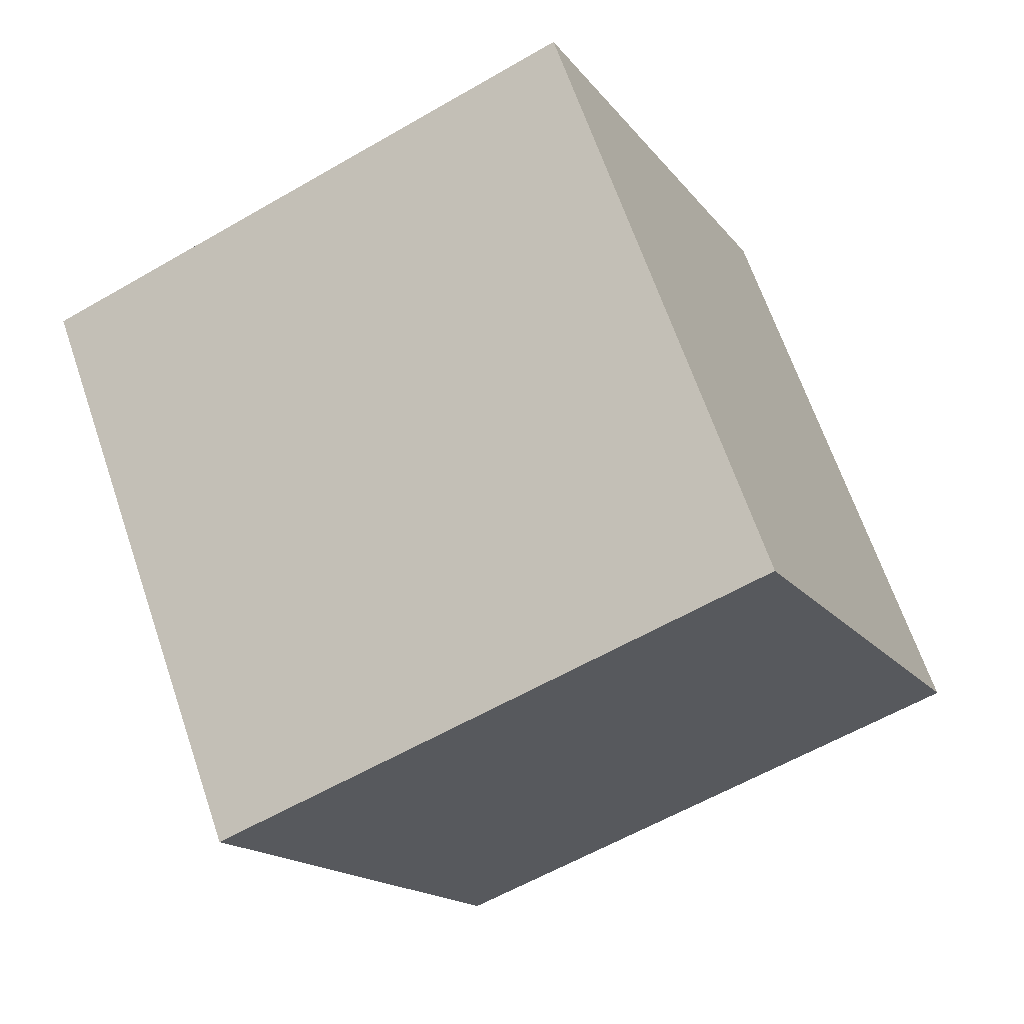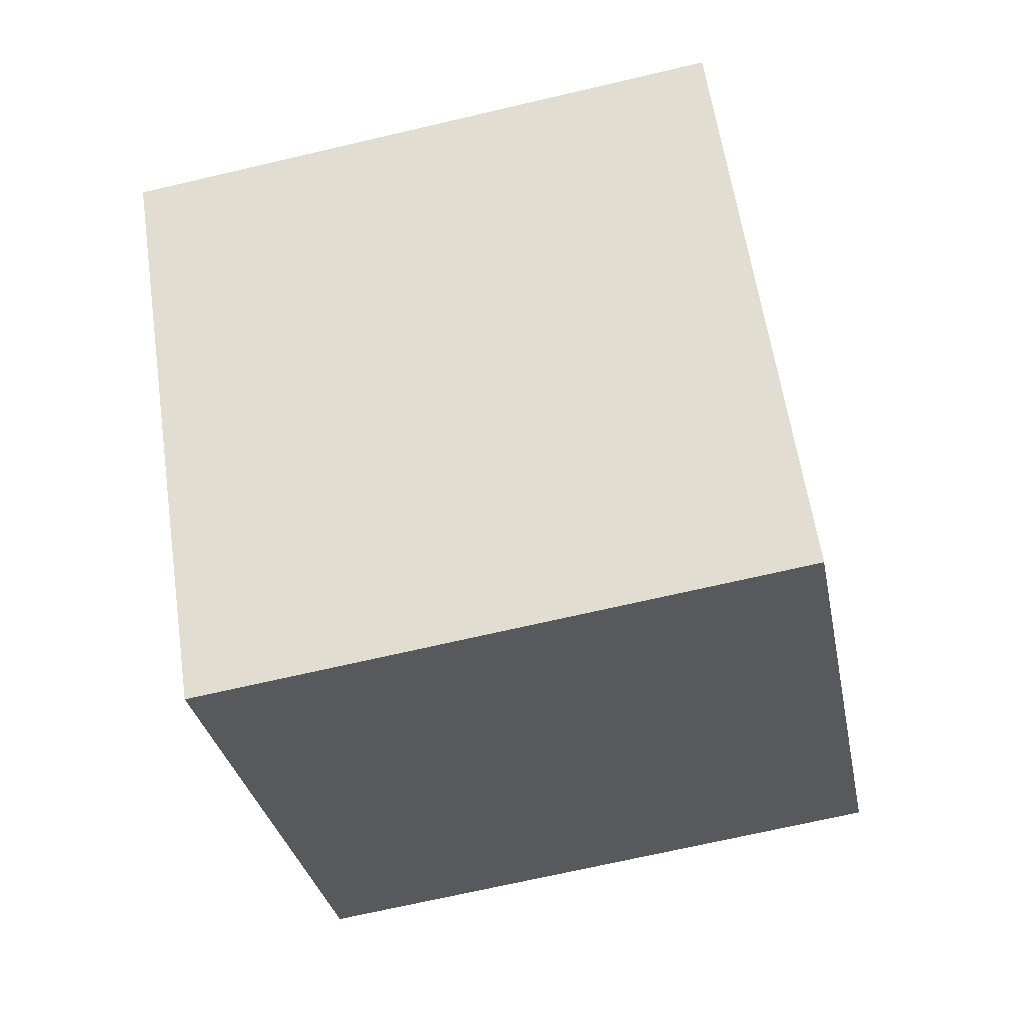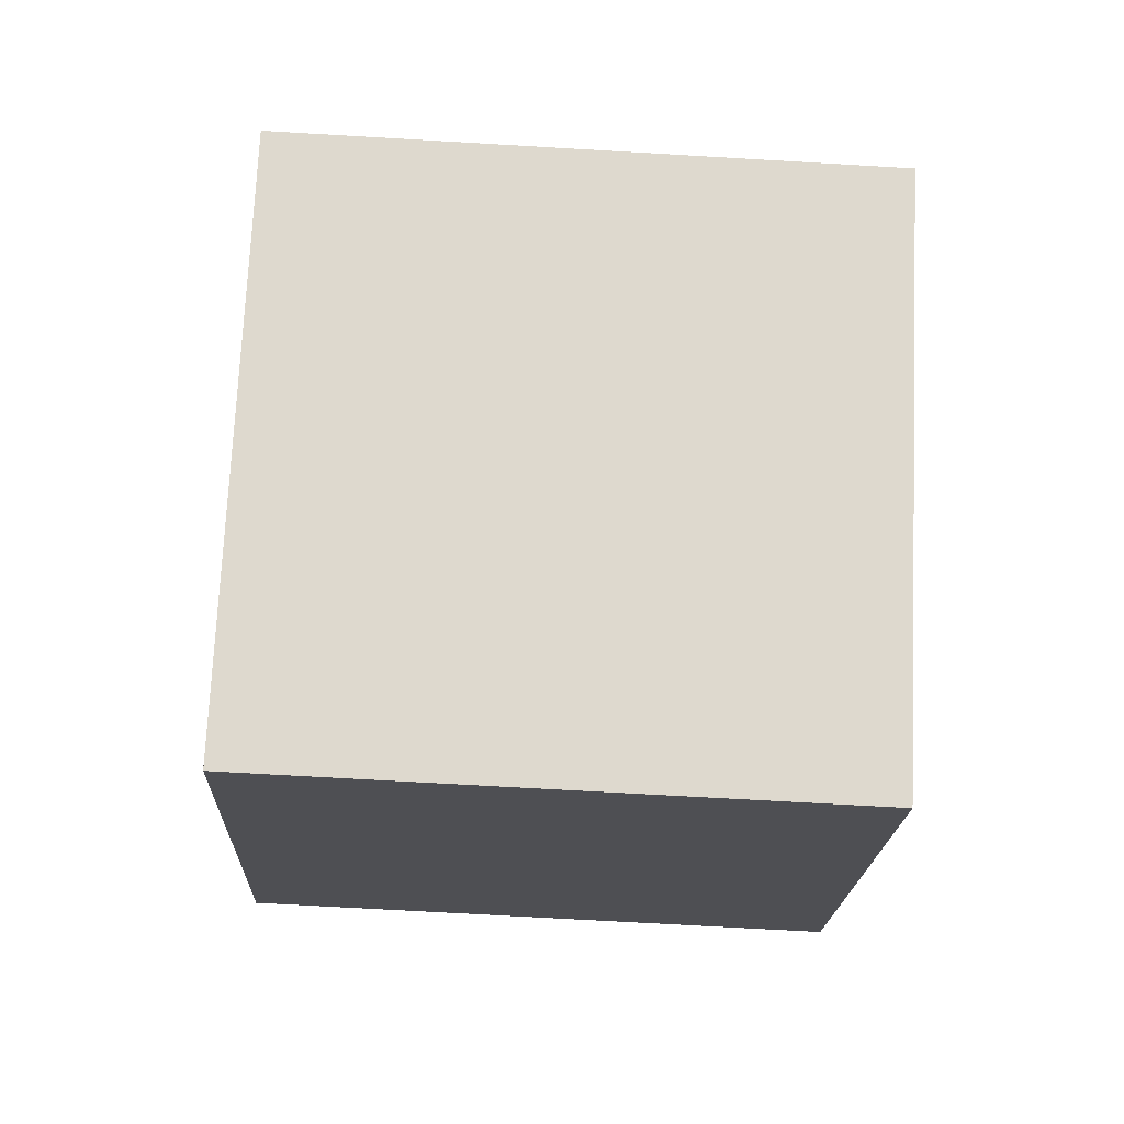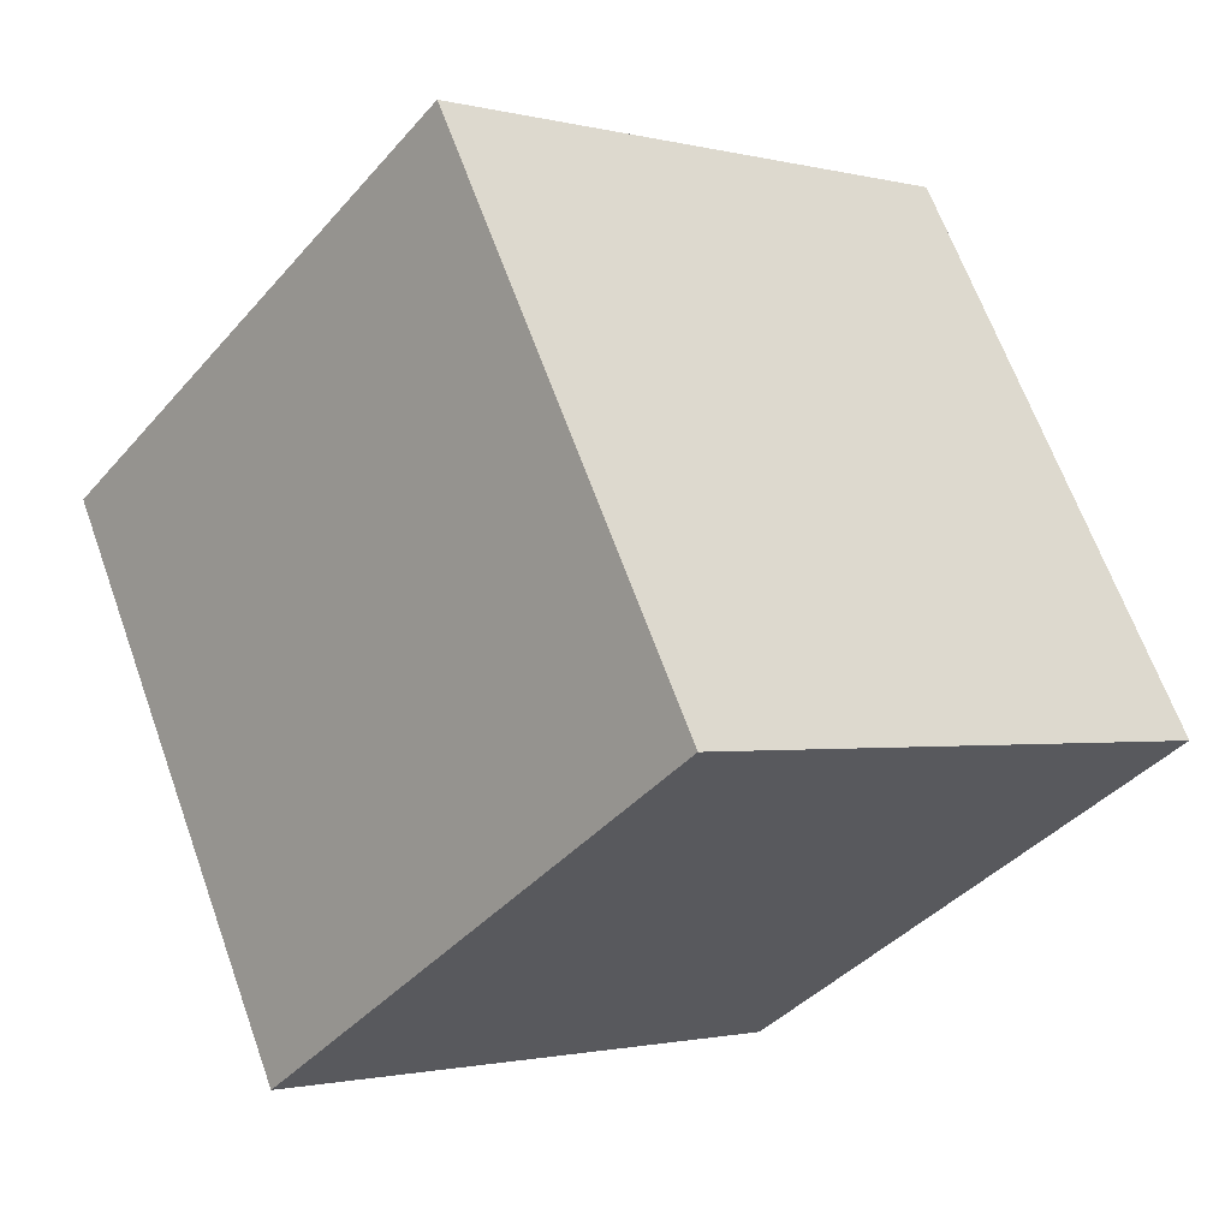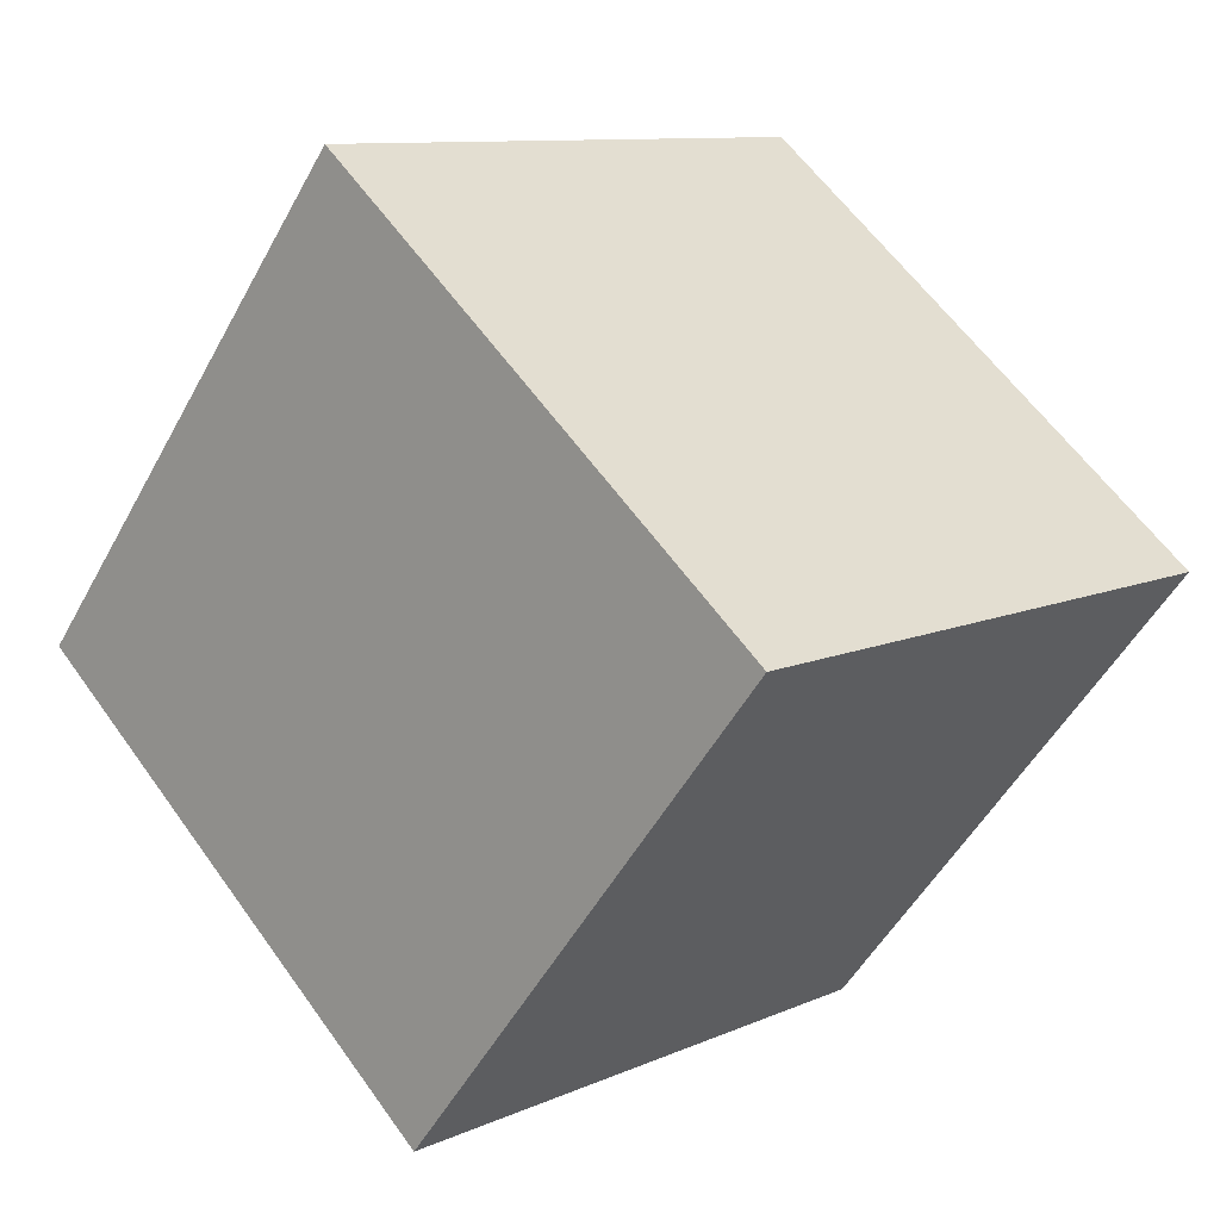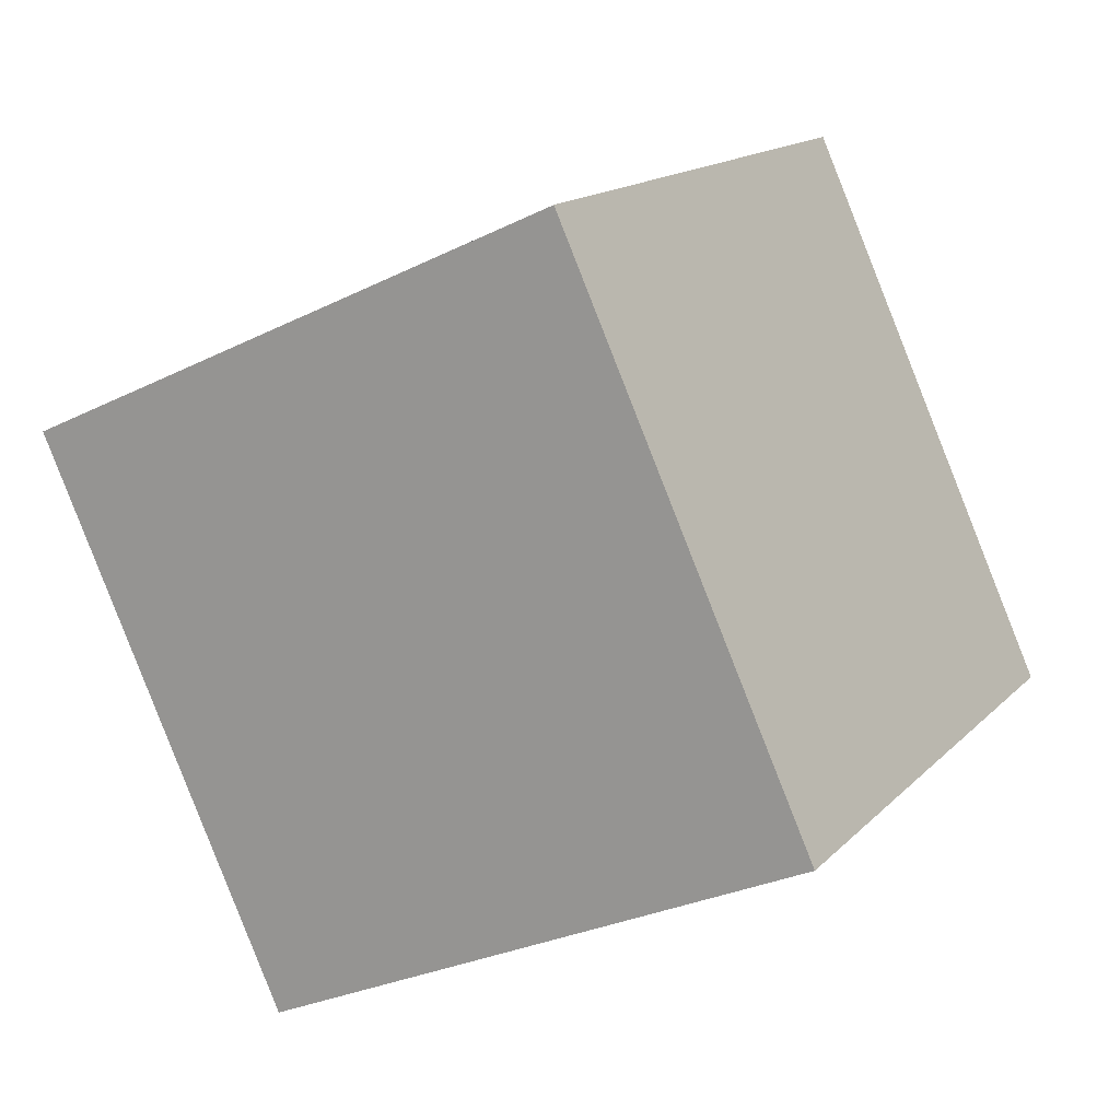
<metadata>
{"format":"obj","ext":"obj","renderer":"f3d","projection":"perspective","resolution":1024,"background":"white","views":[{"elev":-59.0,"azim":-148.9,"up":"+Z"},{"elev":-69.2,"azim":-166.6,"up":"+Z"},{"elev":-69.1,"azim":-3.1,"up":"+Z"},{"elev":65.9,"azim":70.4,"up":"+Z"},{"elev":10.2,"azim":132.0,"up":"+Z"},{"elev":-29.8,"azim":-144.0,"up":"+Y"}]}
</metadata>
<code>
v 0.7199 0.5406 -0.3613
v 0.7188 0.7921 -0.05024
v 0.7201 0.4811 0.2013
v 0.7199 0.5406 -0.3613
v 0.7201 0.4811 0.2013
v 0.7212 0.2296 -0.1098
v 0.3199 0.5389 -0.3613
v 0.3212 0.2279 -0.1098
v 0.3201 0.4794 0.2013
v 0.3199 0.5389 -0.3613
v 0.3201 0.4794 0.2013
v 0.3188 0.7904 -0.05024
v 0.7199 0.5406 -0.3613
v 0.3199 0.5389 -0.3613
v 0.3188 0.7904 -0.05024
v 0.7199 0.5406 -0.3613
v 0.3188 0.7904 -0.05024
v 0.7188 0.7921 -0.05024
v 0.7188 0.7921 -0.05024
v 0.3188 0.7904 -0.05024
v 0.3201 0.4794 0.2013
v 0.7188 0.7921 -0.05024
v 0.3201 0.4794 0.2013
v 0.7201 0.4811 0.2013
v 0.7201 0.4811 0.2013
v 0.3201 0.4794 0.2013
v 0.3212 0.2279 -0.1098
v 0.7201 0.4811 0.2013
v 0.3212 0.2279 -0.1098
v 0.7212 0.2296 -0.1098
v 0.3199 0.5389 -0.3613
v 0.7199 0.5406 -0.3613
v 0.7212 0.2296 -0.1098
v 0.3199 0.5389 -0.3613
v 0.7212 0.2296 -0.1098
v 0.3212 0.2279 -0.1098
f 1 2 3
f 4 5 6
f 7 8 9
f 10 11 12
f 13 14 15
f 16 17 18
f 19 20 21
f 22 23 24
f 25 26 27
f 28 29 30
f 31 32 33
f 34 35 36

</code>
